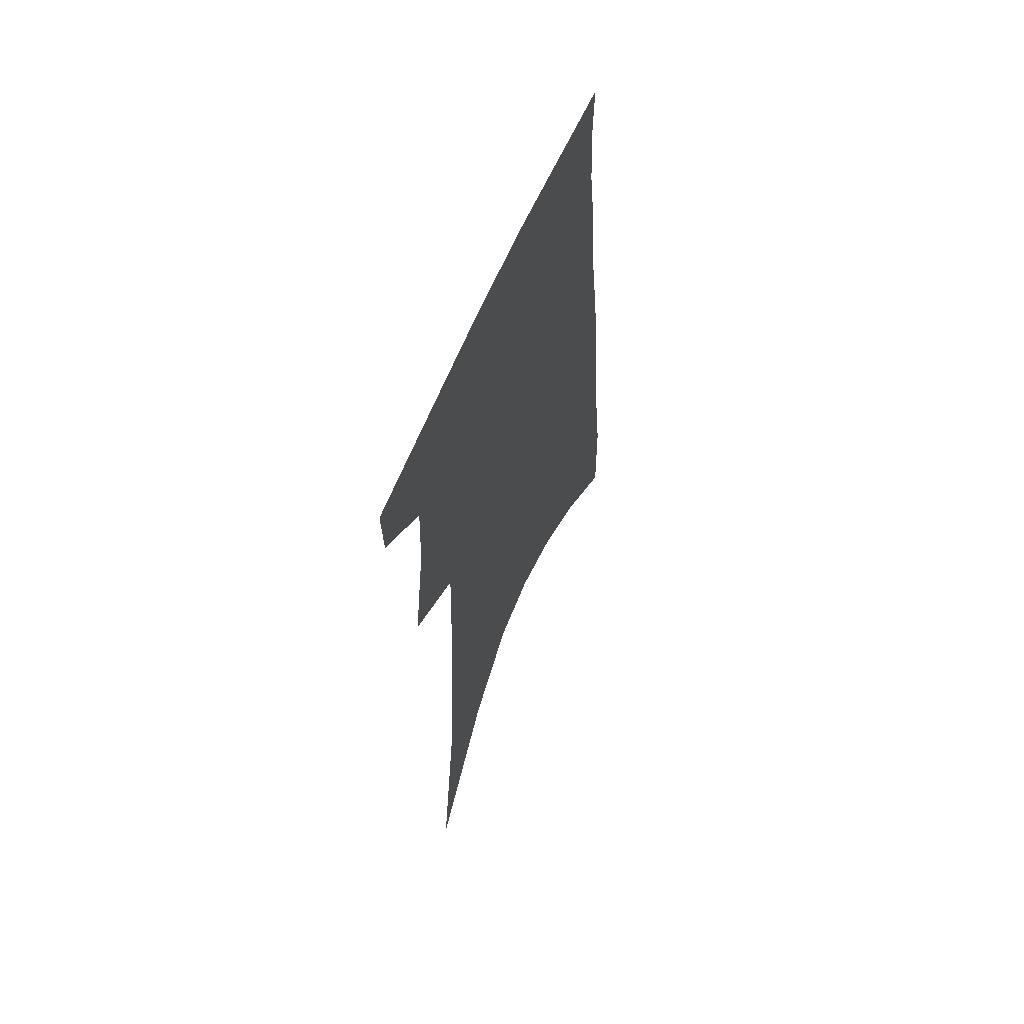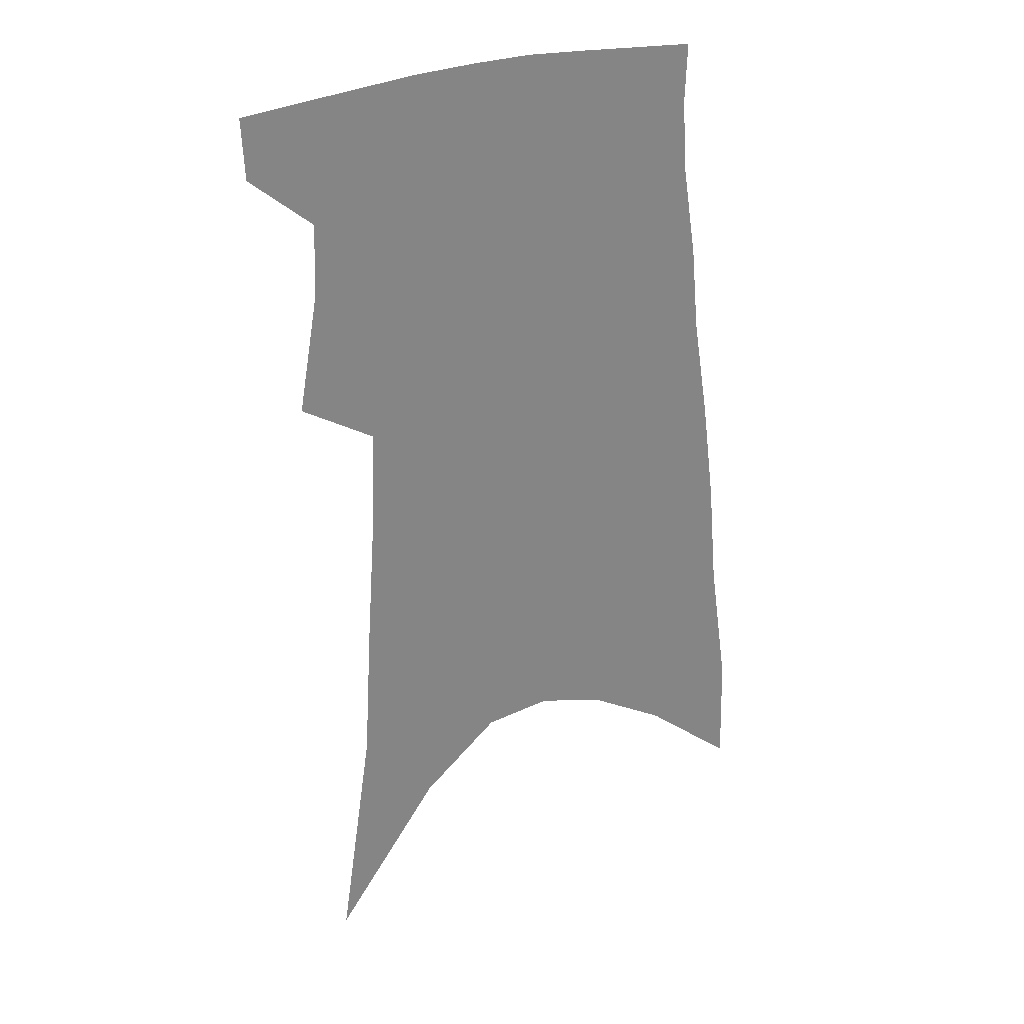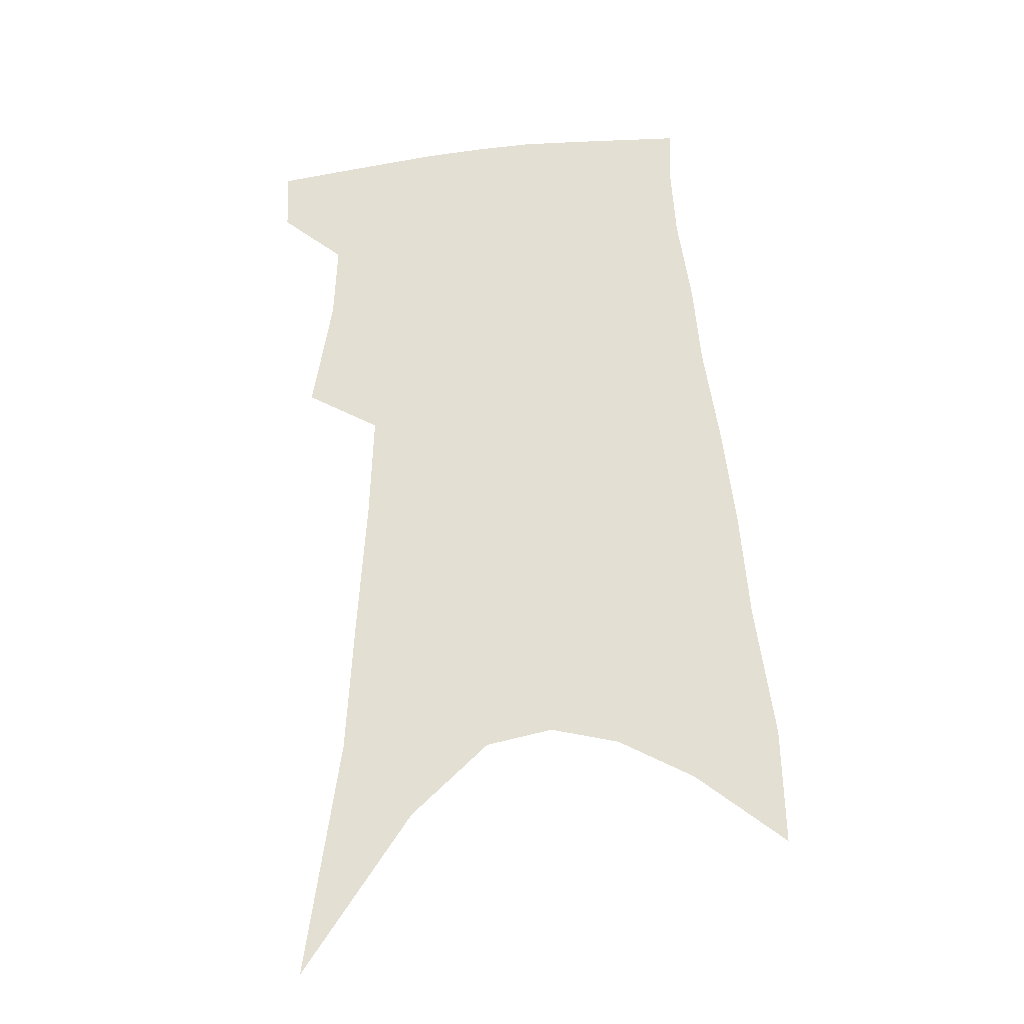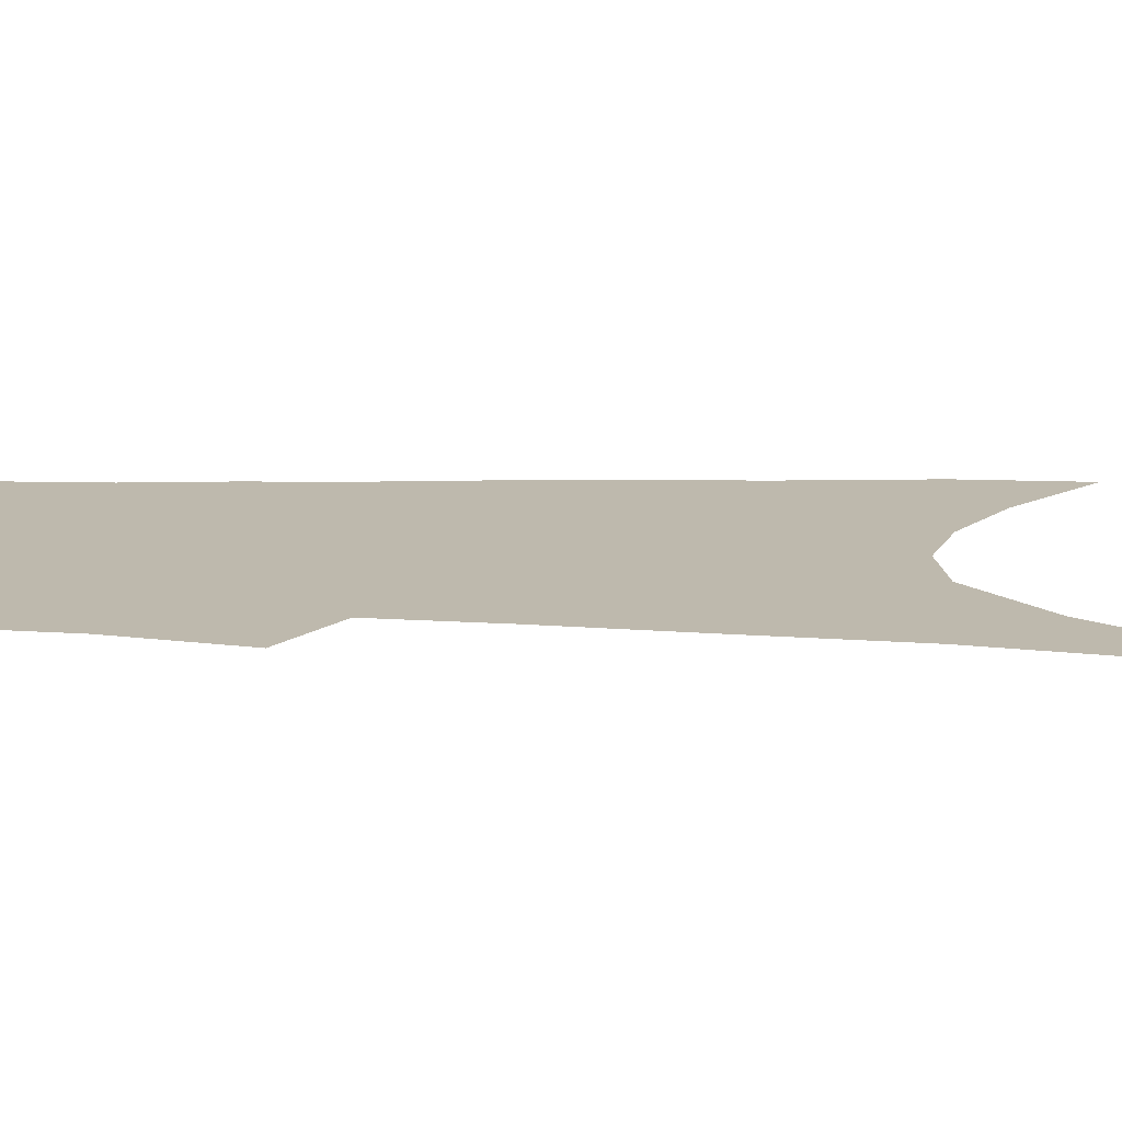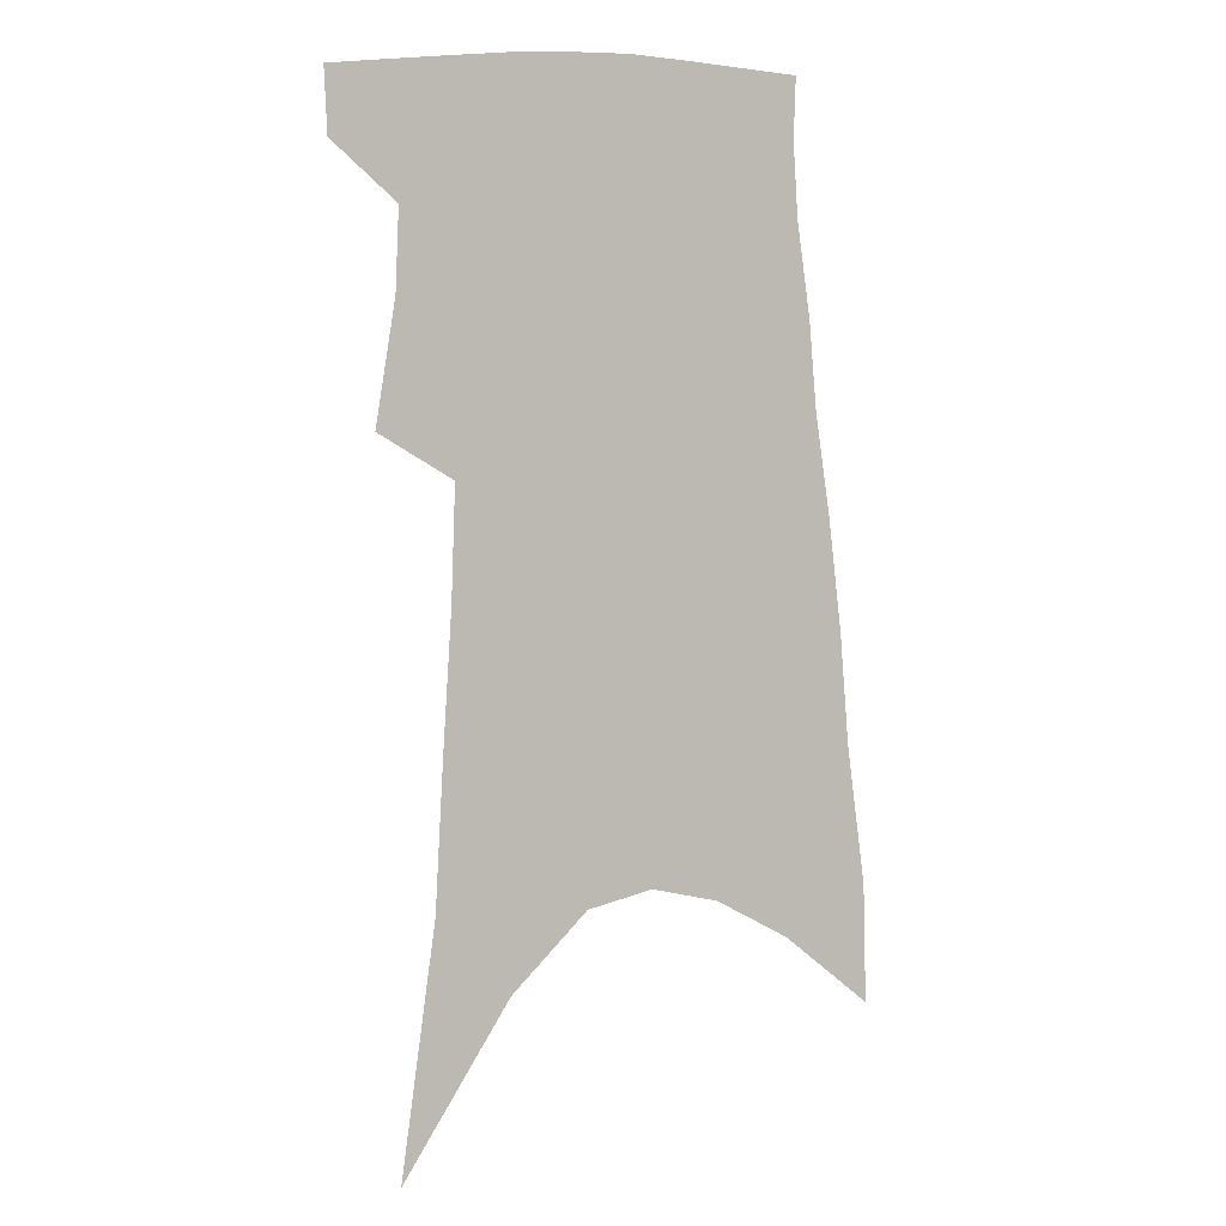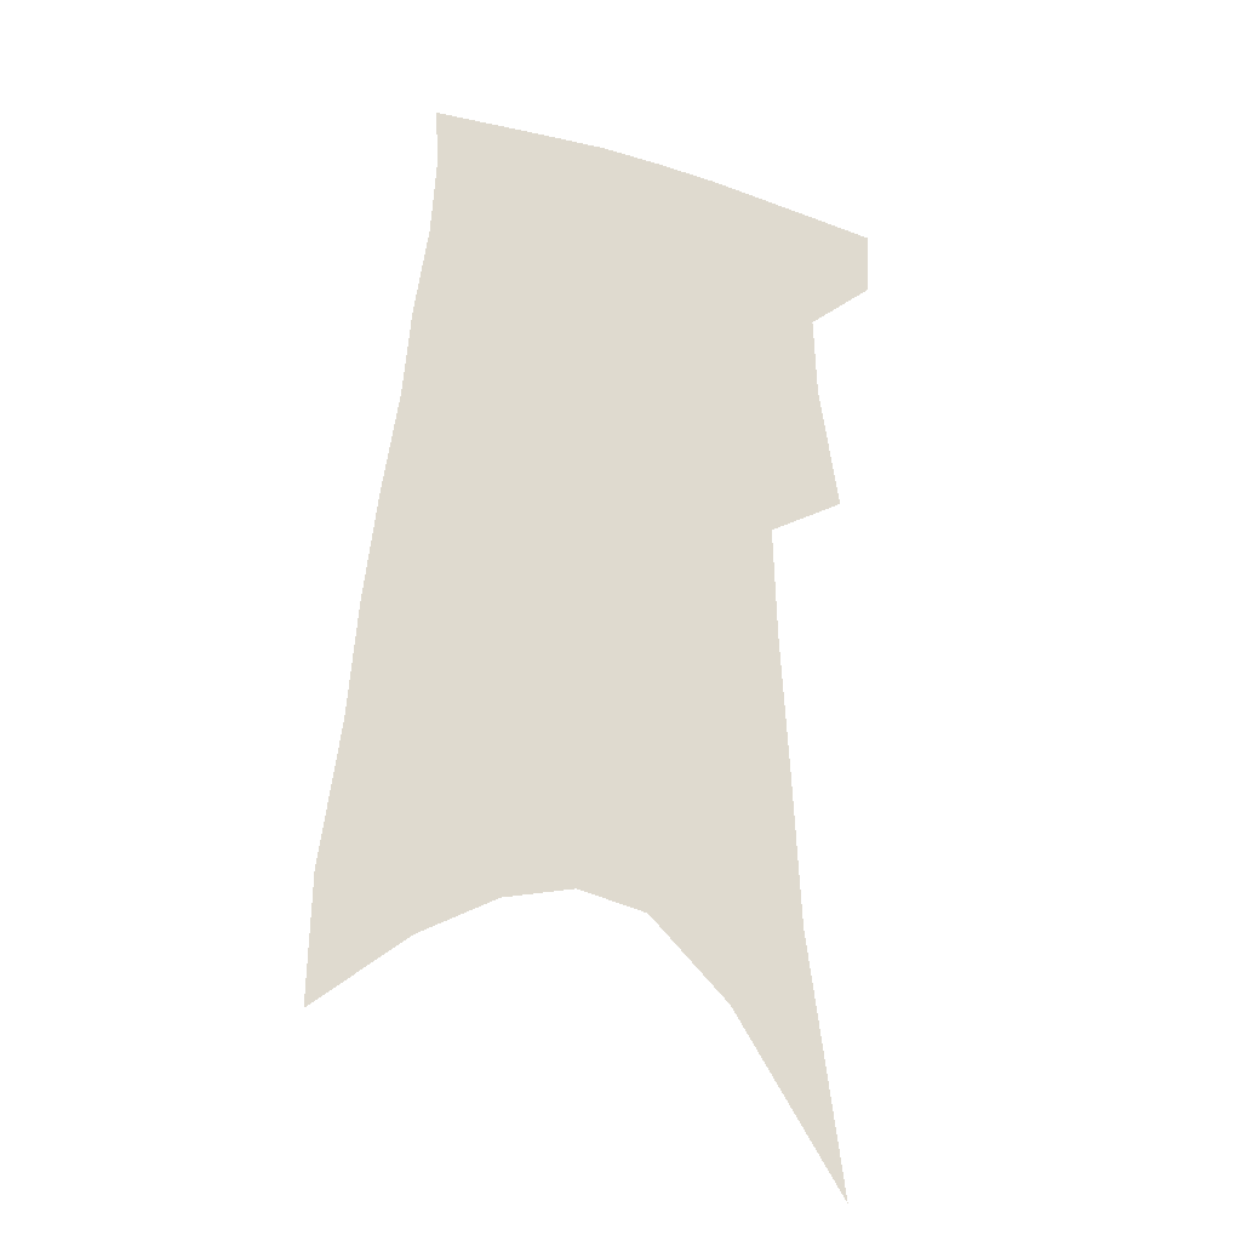
<metadata>
{"format":"obj","ext":"obj","renderer":"f3d","projection":"perspective","resolution":1024,"background":"white","views":[{"elev":62.6,"azim":-66.5,"up":"+Y"},{"elev":28.7,"azim":-21.9,"up":"+Y"},{"elev":-28.5,"azim":6.8,"up":"+Y"},{"elev":15.1,"azim":-84.0,"up":"+Z"},{"elev":3.7,"azim":-26.7,"up":"+Y"},{"elev":-24.1,"azim":156.6,"up":"+Y"}]}
</metadata>
<code>
v 492 380.2 0
v 490.9 401.9 0
v 506.6 292.3 0
v 513.5 333.8 0
v 514.7 361.4 0
v 513.8 383.9 0
v 511.4 404.6 0
v 513.7 57.39 0
v 525.7 141.6 0
v 528.5 192 0
v 531.5 238.8 0
v 532.9 277.3 0
v 535 313.1 0
v 536.4 342.4 0
v 536.2 366.1 0
v 534.5 386.5 0
v 531.9 407.2 0
v 551.4 114.1 0
v 555.4 175 0
v 555.5 217.4 0
v 555.7 255.9 0
v 555.4 288.2 0
v 555.7 317.6 0
v 556.8 346.5 0
v 556.3 368.3 0
v 555.4 388.7 0
v 552.6 409.7 0
v 578.5 139.5 0
v 578 184.4 0
v 577.4 228.1 0
v 576.6 263 0
v 576.2 294.2 0
v 576.5 324.8 0
v 576.4 349.2 0
v 576.7 371.3 0
v 575.4 390.5 0
v 573.4 411.2 0
v 601.9 144.2 0
v 599.9 190 0
v 598.4 225.7 0
v 596.9 261.9 0
v 595.9 297.8 0
v 595.5 326.1 0
v 595.5 350.6 0
v 595.5 371.9 0
v 595.4 391.4 0
v 593.9 412.1 0
v 626 138.4 0
v 622.7 184.4 0
v 619.2 228.6 0
v 617.1 263.8 0
v 615.9 294.6 0
v 615.1 322.4 0
v 614.2 349.6 0
v 614.6 371.6 0
v 615.3 391.7 0
v 615.9 411.3 0
v 652.6 123.9 0
v 647.7 172.8 0
v 642.8 217.3 0
v 640.1 253.5 0
v 637.2 287.5 0
v 635.3 317.6 0
v 635.3 342.9 0
v 634.1 369 0
v 634.2 391.6 0
v 635.6 410.4 0
v 684.1 98.68 0
v 683 139.4 0
v 676.4 187.3 0
v 673.2 225.7 0
v 668.6 263.4 0
v 663.1 300 0
v 660.4 330.1 0
v 655.6 362.5 0
v 653.9 388.3 0
v 654.7 409.5 0
v 691 451 0
f 5 6 1
f 1 6 2
f 6 7 2
f 12 13 3
f 3 13 4
f 13 14 4
f 4 14 5
f 14 15 5
f 5 15 6
f 15 16 6
f 6 16 7
f 16 17 7
f 8 18 9
f 18 19 9
f 9 19 10
f 19 20 10
f 10 20 11
f 20 21 11
f 11 21 12
f 21 22 12
f 12 22 13
f 22 23 13
f 13 23 14
f 23 24 14
f 14 24 15
f 24 25 15
f 15 25 16
f 25 26 16
f 16 26 17
f 26 27 17
f 18 28 19
f 28 29 19
f 19 29 20
f 29 30 20
f 20 30 21
f 30 31 21
f 21 31 22
f 31 32 22
f 22 32 23
f 32 33 23
f 23 33 24
f 33 34 24
f 24 34 25
f 34 35 25
f 25 35 26
f 35 36 26
f 26 36 27
f 36 37 27
f 28 38 29
f 38 39 29
f 29 39 30
f 39 40 30
f 30 40 31
f 40 41 31
f 31 41 32
f 41 42 32
f 32 42 33
f 42 43 33
f 33 43 34
f 43 44 34
f 34 44 35
f 44 45 35
f 35 45 36
f 45 46 36
f 36 46 37
f 46 47 37
f 38 48 39
f 48 49 39
f 39 49 40
f 49 50 40
f 40 50 41
f 50 51 41
f 41 51 42
f 51 52 42
f 42 52 43
f 52 53 43
f 43 53 44
f 53 54 44
f 44 54 45
f 54 55 45
f 45 55 46
f 55 56 46
f 46 56 47
f 56 57 47
f 48 58 49
f 58 59 49
f 49 59 50
f 59 60 50
f 50 60 51
f 60 61 51
f 51 61 52
f 61 62 52
f 52 62 53
f 62 63 53
f 53 63 54
f 63 64 54
f 54 64 55
f 64 65 55
f 55 65 56
f 65 66 56
f 56 66 57
f 66 67 57
f 58 68 59
f 68 69 59
f 59 69 60
f 69 70 60
f 60 70 61
f 70 71 61
f 61 71 62
f 71 72 62
f 62 72 63
f 72 73 63
f 63 73 64
f 73 74 64
f 64 74 65
f 74 75 65
f 65 75 66
f 75 76 66
f 66 76 67
f 76 77 67

</code>
